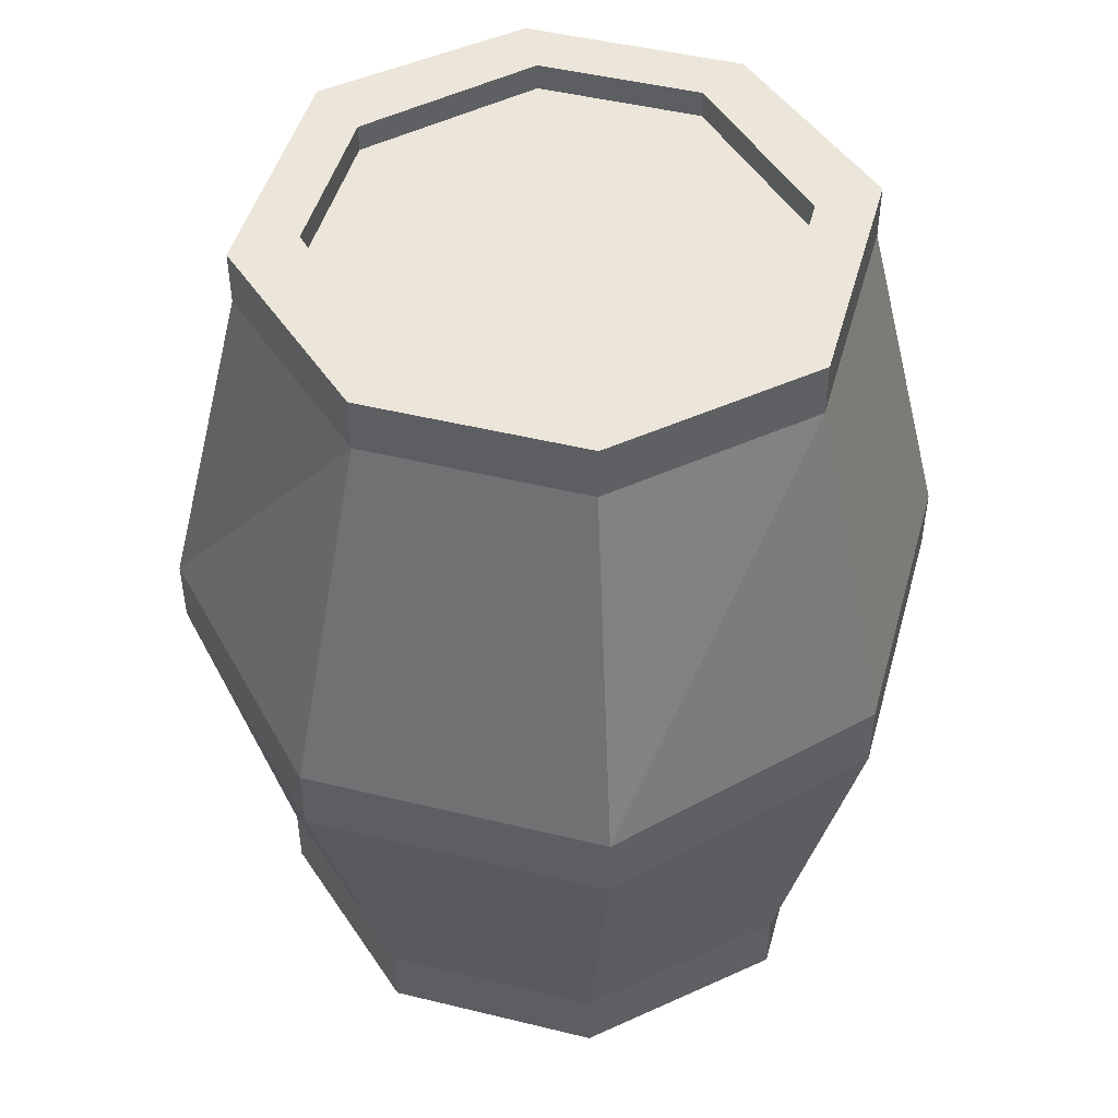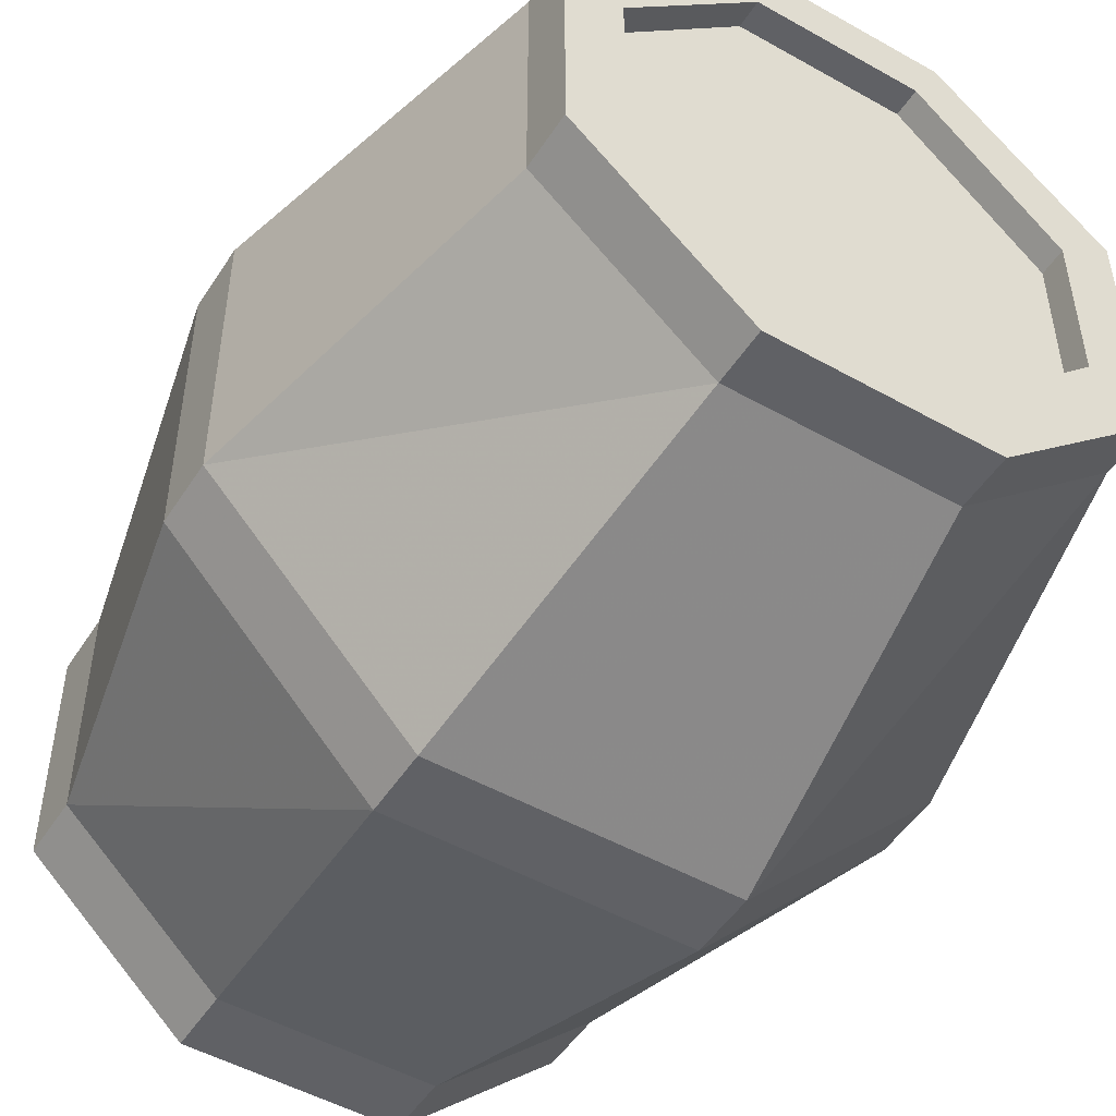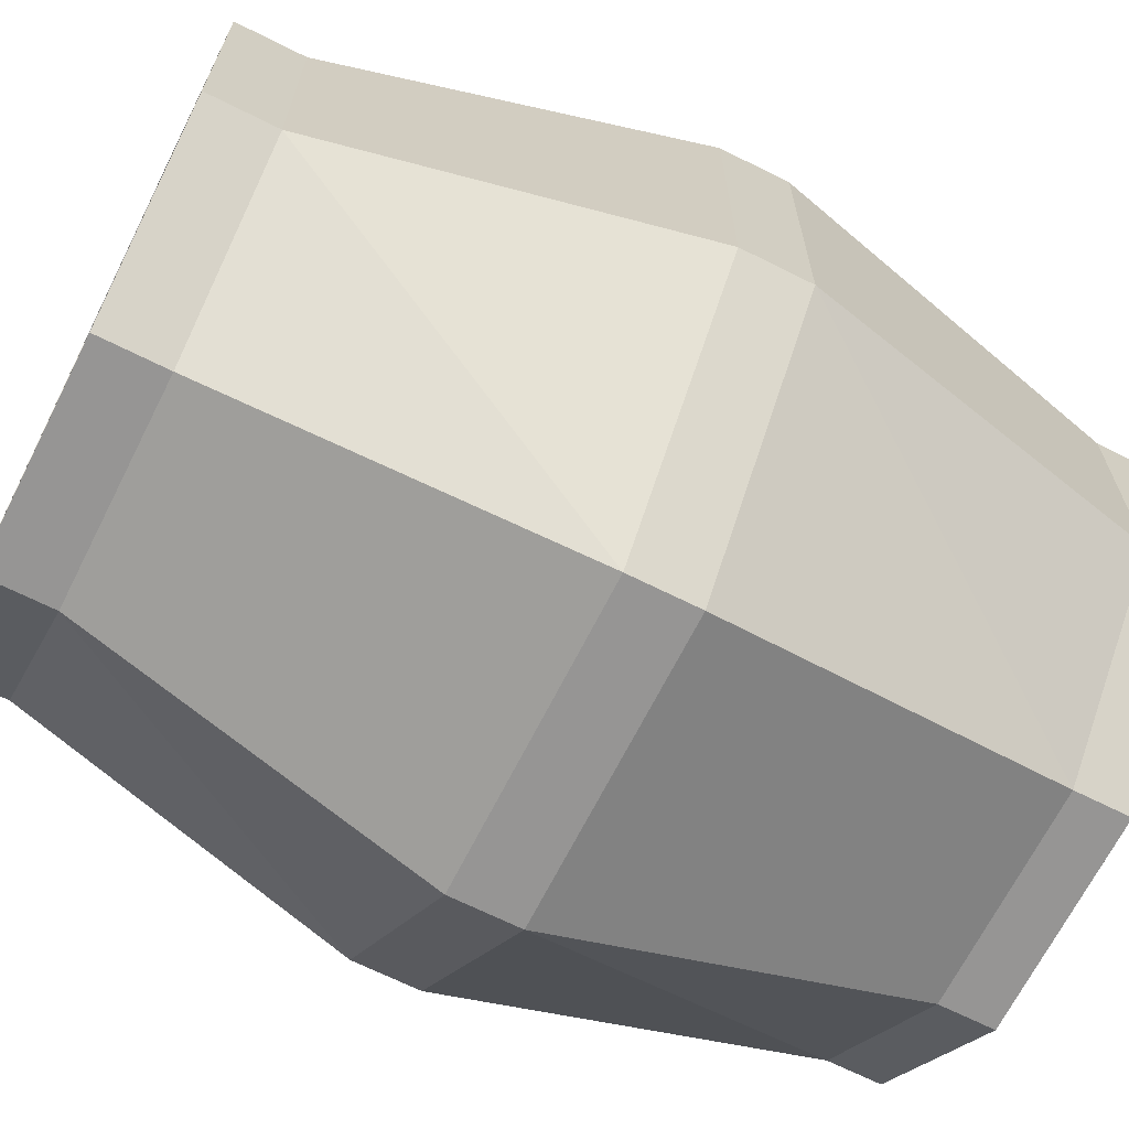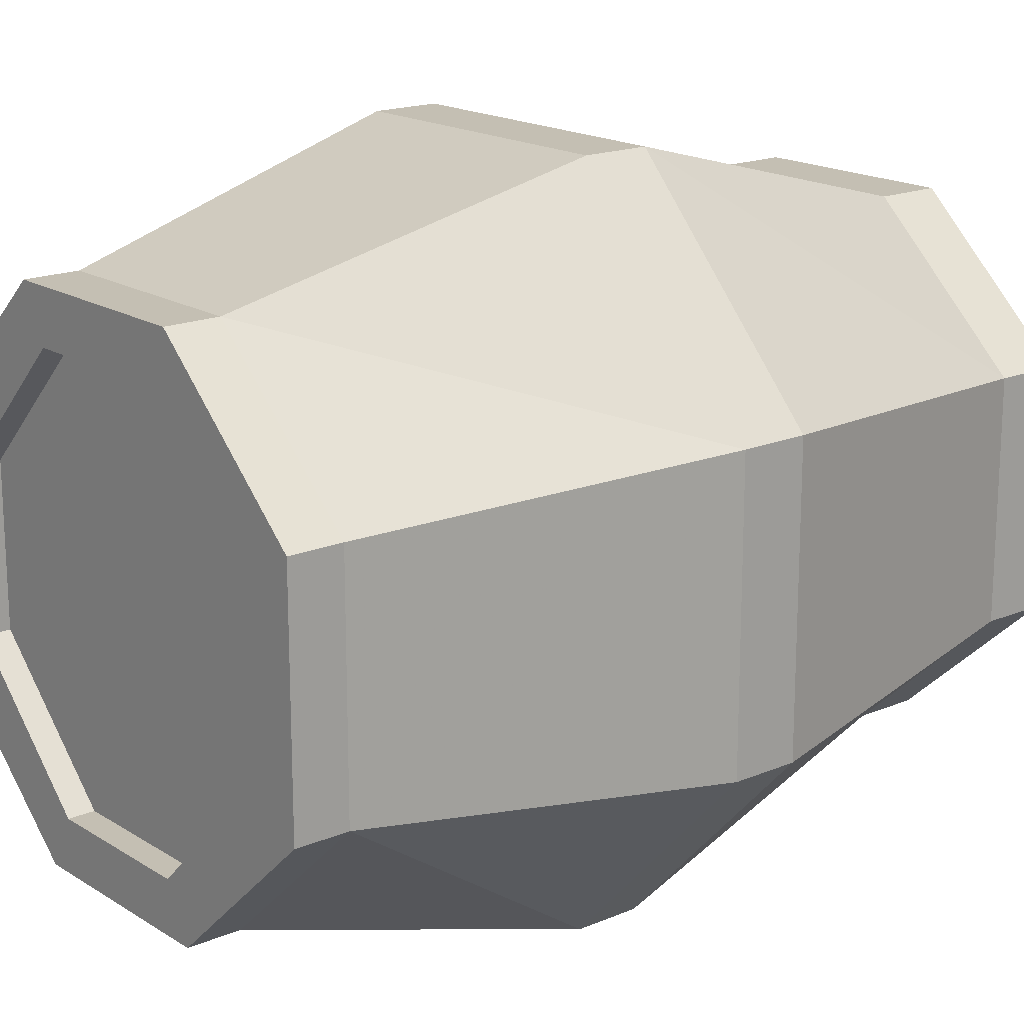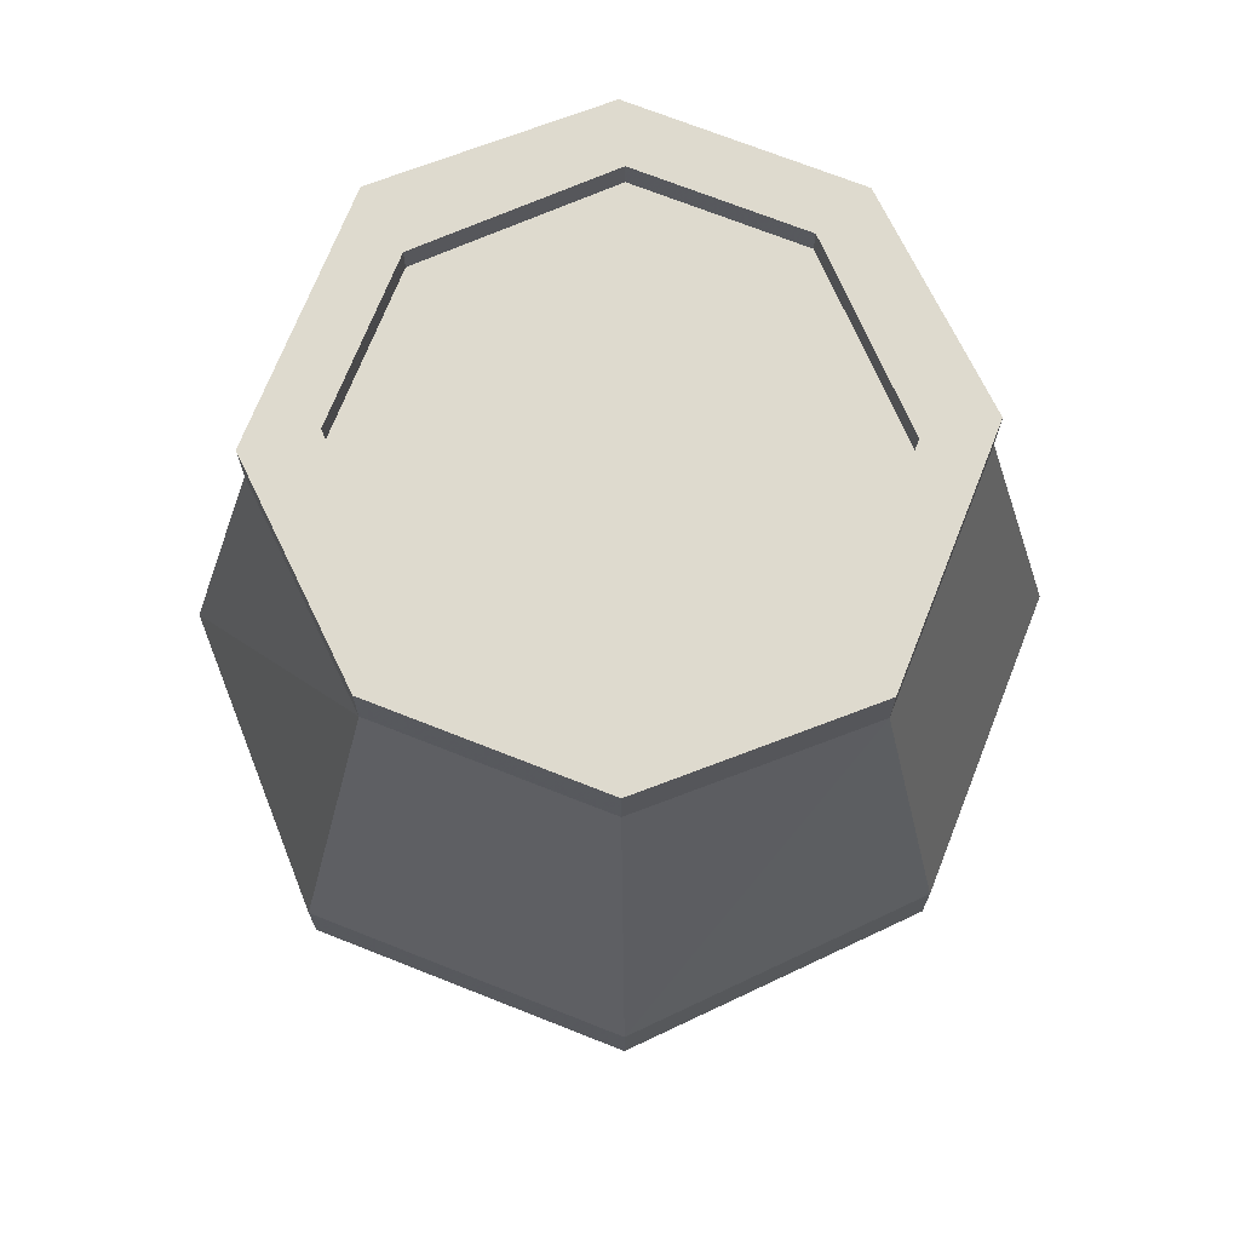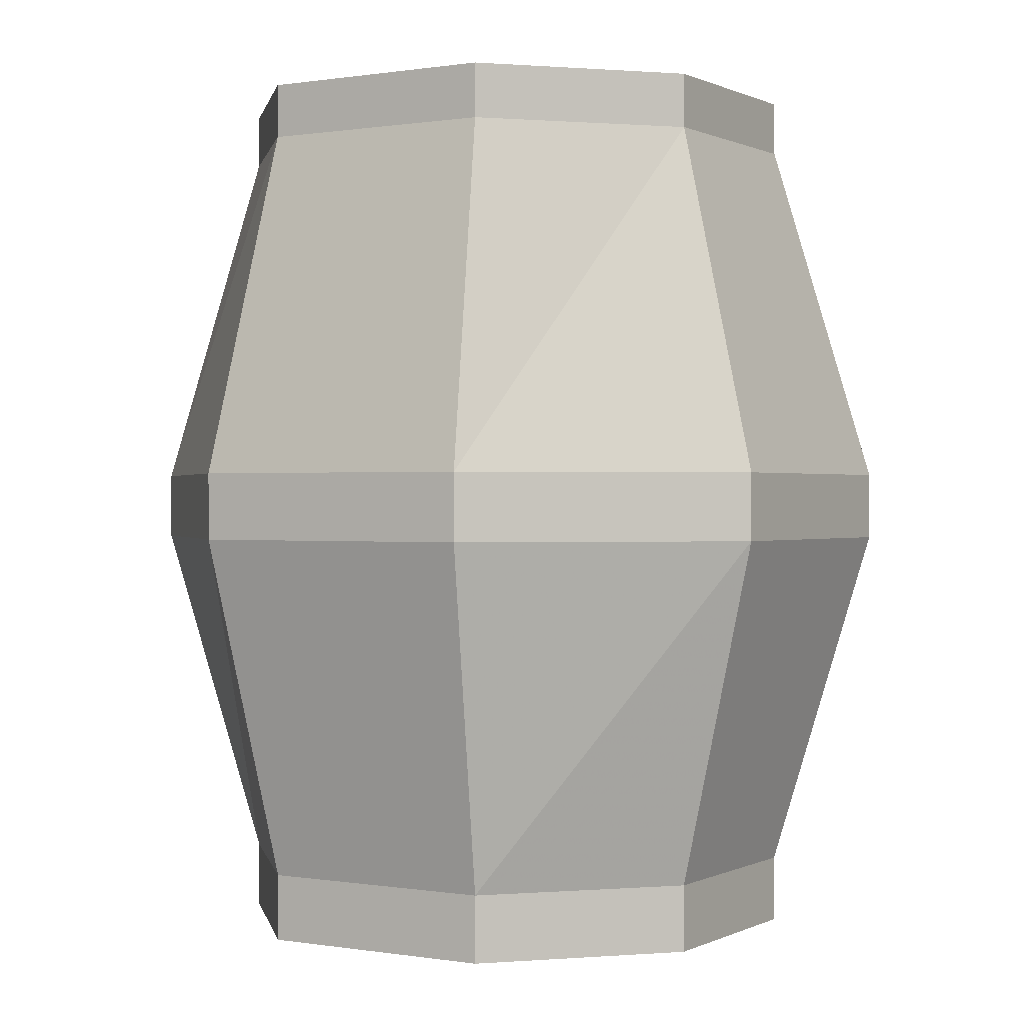
<metadata>
{"format":"obj","ext":"obj","renderer":"f3d","projection":"perspective","resolution":1024,"background":"white","views":[{"elev":47.5,"azim":-164.6,"up":"+Z"},{"elev":-50.0,"azim":-31.8,"up":"+Y"},{"elev":-67.5,"azim":-116.7,"up":"+Y"},{"elev":17.7,"azim":50.4,"up":"+Y"},{"elev":71.2,"azim":21.6,"up":"+Z"},{"elev":0.3,"azim":121.3,"up":"+Z"}]}
</metadata>
<code>
o item/keg_of_beer/worn
v 7 -78 40
v 19 -89 40
v 19 -89 36
v 7 -78 36
v -9 -78 40
v -7 -82 40
v 5 -82 40
v 15 -92 40
v 19 -107 40
v 19 -107 36
v 25 -109 10
v 25 -87 10
v 10 -71 10
v -9 -78 36
v -21 -89 40
v -17 -92 40
v -17 -92 38
v -7 -82 38
v 5 -82 38
v 15 -92 38
v 15 -104 40
v 7 -118 40
v 7 -118 36
v 10 -125 10
v 10 -125 5
v 25 -109 5
v 25 -87 5
v 10 -71 5
v -12 -71 10
v -21 -89 36
v -21 -107 40
v -17 -104 40
v -17 -104 38
v -1 -98 38
v 15 -104 38
v 5 -114 40
v -9 -118 40
v -9 -118 36
v -12 -125 10
v -12 -125 5
v -9 -118 -21
v 7 -118 -21
v 19 -107 -21
v 19 -89 -21
v 7 -78 -21
v -12 -71 5
v -27 -87 10
v -21 -107 36
v -7 -114 40
v -7 -114 38
v 5 -114 38
v -27 -109 10
v -27 -109 5
v -21 -107 -21
v -21 -107 -26
v -9 -118 -26
v 7 -118 -26
v 19 -107 -26
v 19 -89 -26
v 7 -78 -26
v -9 -78 -21
v -27 -87 5
v -21 -89 -21
v -21 -89 -26
v -17 -92 -26
v -17 -104 -26
v -7 -114 -26
v 5 -114 -26
v 15 -104 -26
v 15 -92 -26
v 5 -82 -26
v -9 -78 -26
v -7 -114 -24
v -1 -98 -24
v 5 -114 -24
v -17 -104 -24
v -17 -92 -24
v -7 -82 -24
v 5 -82 -24
v 15 -92 -24
v 15 -104 -24
v -2 -110 -24
v -1 -106 -24
v 0 -110 -24
v 0 -110 -25
v -2 -110 -25
v -5 -107 -24
v -5 -105 -24
v -2 -102 -24
v 0 -102 -24
v 3 -105 -24
v 3 -107 -24
v 3 -107 -25
v 4 -108 -25
v 1 -111 -25
v -3 -111 -25
v -5 -107 -25
v -5 -105 -25
v -2 -102 -25
v 0 -102 -25
v 3 -105 -25
v 4 -104 -25
v 4 -104 -24
v 4 -108 -24
v 1 -111 -24
v -3 -111 -24
v -6 -108 -25
v -6 -104 -25
v -3 -101 -25
v 1 -101 -25
v 1 -101 -24
v -6 -108 -24
v -6 -104 -24
v -3 -101 -24
v -7 -82 -26
v 15 -82 -24
v 15 -114 -24
v -17 -82 -24
v 15 -114 38
v 15 -82 38
v -17 -114 38
v 7 -78 40
v 7 -78 40
f 1 2 3
f 1 3 4
f 1 4 5
f 1 5 6
f 1 6 7
f 1 7 2
f 2 7 8
f 2 8 9
f 2 9 10
f 2 10 3
f 3 10 11
f 3 11 12
f 3 12 4
f 4 12 13
f 4 13 14
f 4 14 5
f 5 14 15
f 5 15 16
f 5 16 6
f 6 16 17
f 6 17 18
f 6 18 7
f 7 18 19
f 7 19 8
f 8 19 20
f 8 20 21
f 8 21 9
f 9 21 22
f 9 22 23
f 9 23 10
f 10 23 24
f 10 24 11
f 11 24 25
f 11 25 26
f 11 26 12
f 12 26 27
f 12 27 13
f 13 27 28
f 13 28 29
f 13 29 14
f 14 29 30
f 14 30 15
f 15 30 31
f 15 31 32
f 15 32 16
f 16 32 33
f 16 33 17
f 17 33 34
f 17 34 18
f 18 34 19
f 19 34 20
f 20 34 35
f 20 35 21
f 21 35 36
f 21 36 22
f 22 36 37
f 22 37 38
f 22 38 23
f 23 38 39
f 23 39 24
f 24 39 40
f 24 40 25
f 25 40 41
f 25 41 42
f 25 42 26
f 26 42 43
f 26 43 27
f 27 43 44
f 27 44 28
f 28 44 45
f 28 45 46
f 28 46 29
f 29 46 47
f 29 47 30
f 30 47 48
f 30 48 31
f 31 48 37
f 31 37 49
f 31 49 32
f 32 49 50
f 32 50 33
f 33 50 34
f 34 50 51
f 34 51 35
f 35 51 36
f 36 51 49
f 36 49 37
f 48 38 37
f 38 48 52
f 38 52 39
f 39 52 53
f 39 53 40
f 40 53 54
f 40 54 41
f 41 54 55
f 41 55 56
f 41 56 42
f 42 56 57
f 42 57 43
f 43 57 58
f 43 58 44
f 44 58 59
f 44 59 45
f 45 59 60
f 45 60 61
f 45 61 46
f 46 61 62
f 46 62 47
f 47 62 52
f 47 52 48
f 62 53 52
f 53 62 63
f 53 63 54
f 54 63 64
f 54 64 55
f 55 64 65
f 55 65 66
f 55 66 56
f 56 66 67
f 56 67 57
f 57 67 68
f 57 68 58
f 58 68 69
f 58 69 59
f 59 69 70
f 59 70 60
f 60 70 71
f 60 71 72
f 60 72 61
f 61 72 63
f 61 63 62
f 73 74 75
f 73 75 68
f 73 68 67
f 73 67 76
f 73 76 74
f 74 76 77
f 74 77 78
f 74 78 79
f 74 79 80
f 74 80 81
f 74 81 75
f 75 81 69
f 75 69 68
f 82 83 84
f 82 84 85
f 82 85 86
f 82 86 87
f 82 87 83
f 83 87 88
f 83 88 89
f 83 89 90
f 83 90 91
f 83 91 92
f 83 92 84
f 84 92 93
f 84 93 85
f 85 93 94
f 85 94 95
f 85 95 86
f 86 95 96
f 86 96 97
f 86 97 87
f 87 97 88
f 88 97 98
f 88 98 89
f 89 98 99
f 89 99 90
f 90 99 100
f 90 100 91
f 91 100 101
f 91 101 92
f 92 101 93
f 93 101 102
f 93 102 94
f 94 102 103
f 94 103 104
f 94 104 95
f 95 104 105
f 95 105 96
f 96 105 106
f 96 106 107
f 96 107 97
f 97 107 98
f 98 107 108
f 98 108 99
f 99 108 109
f 99 109 100
f 100 109 110
f 100 110 101
f 101 110 102
f 102 110 111
f 102 111 103
f 107 106 112
f 107 112 108
f 108 112 113
f 108 113 109
f 109 113 114
f 109 114 110
f 110 114 111
f 71 70 80
f 71 80 79
f 71 79 115
f 71 115 72
f 72 115 64
f 72 64 63
f 76 67 66
f 76 66 77
f 77 66 65
f 77 65 78
f 78 65 115
f 78 115 79
f 70 69 81
f 70 81 80
f 64 115 65
f 51 50 49

</code>
